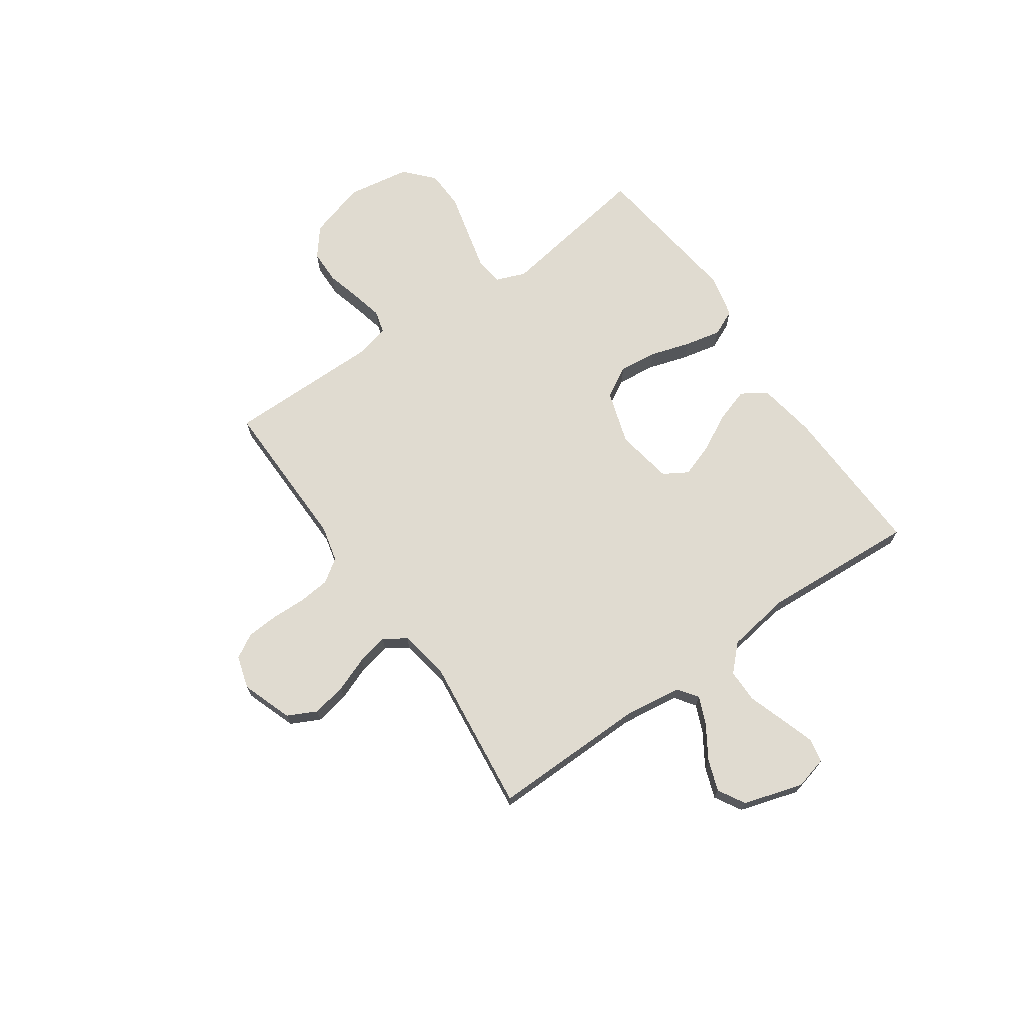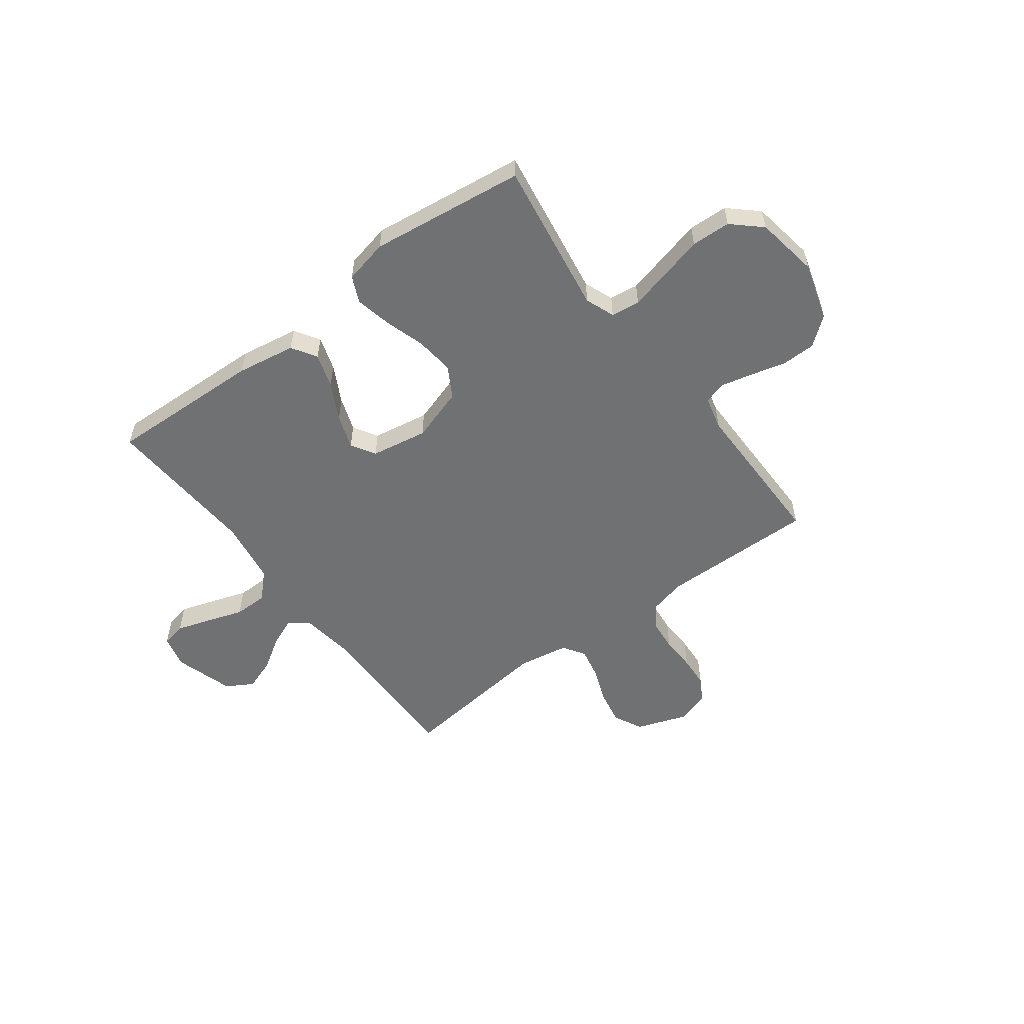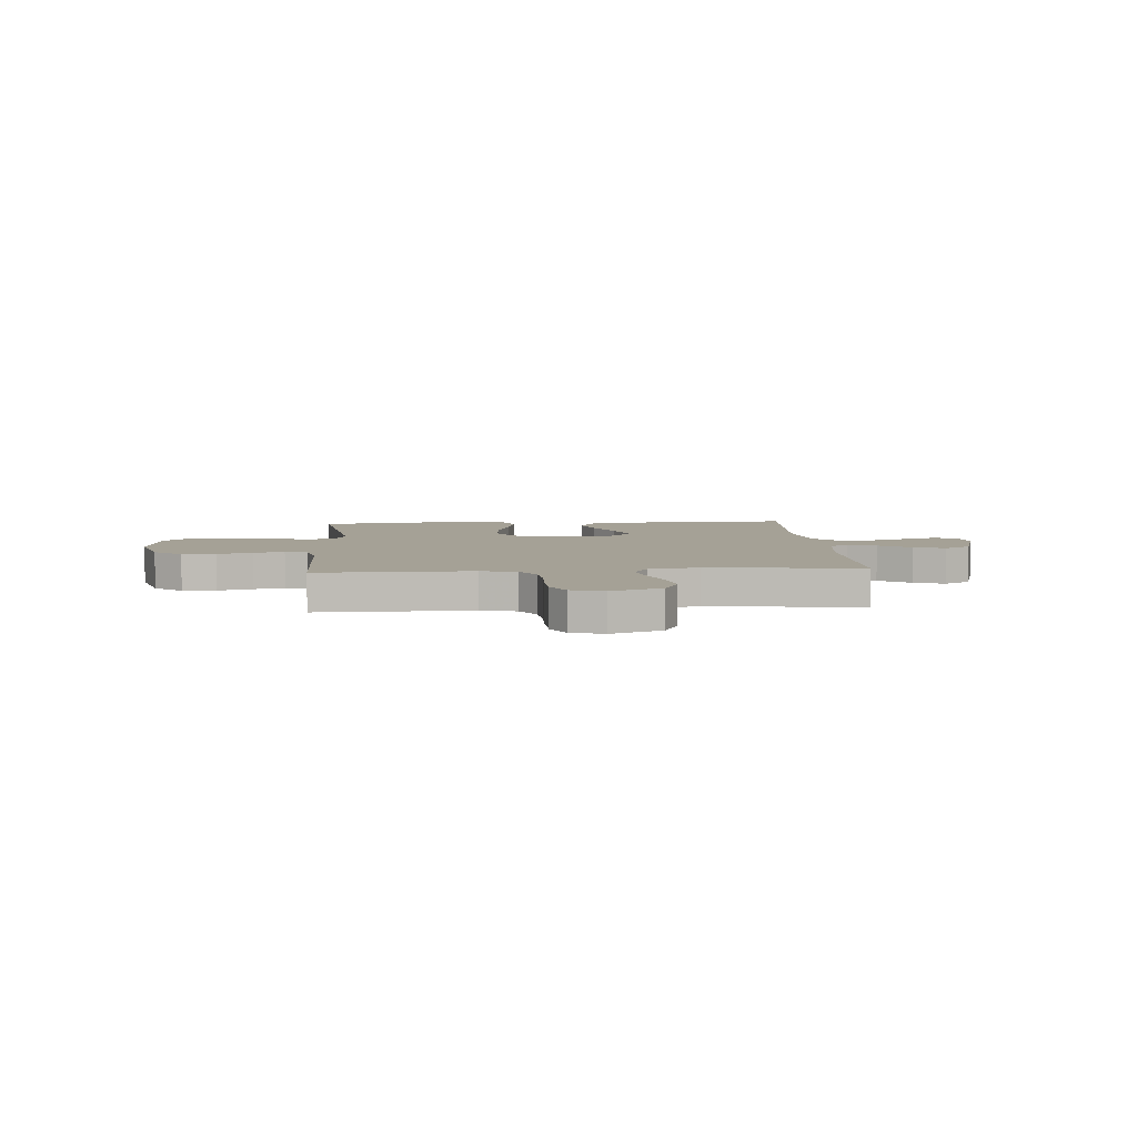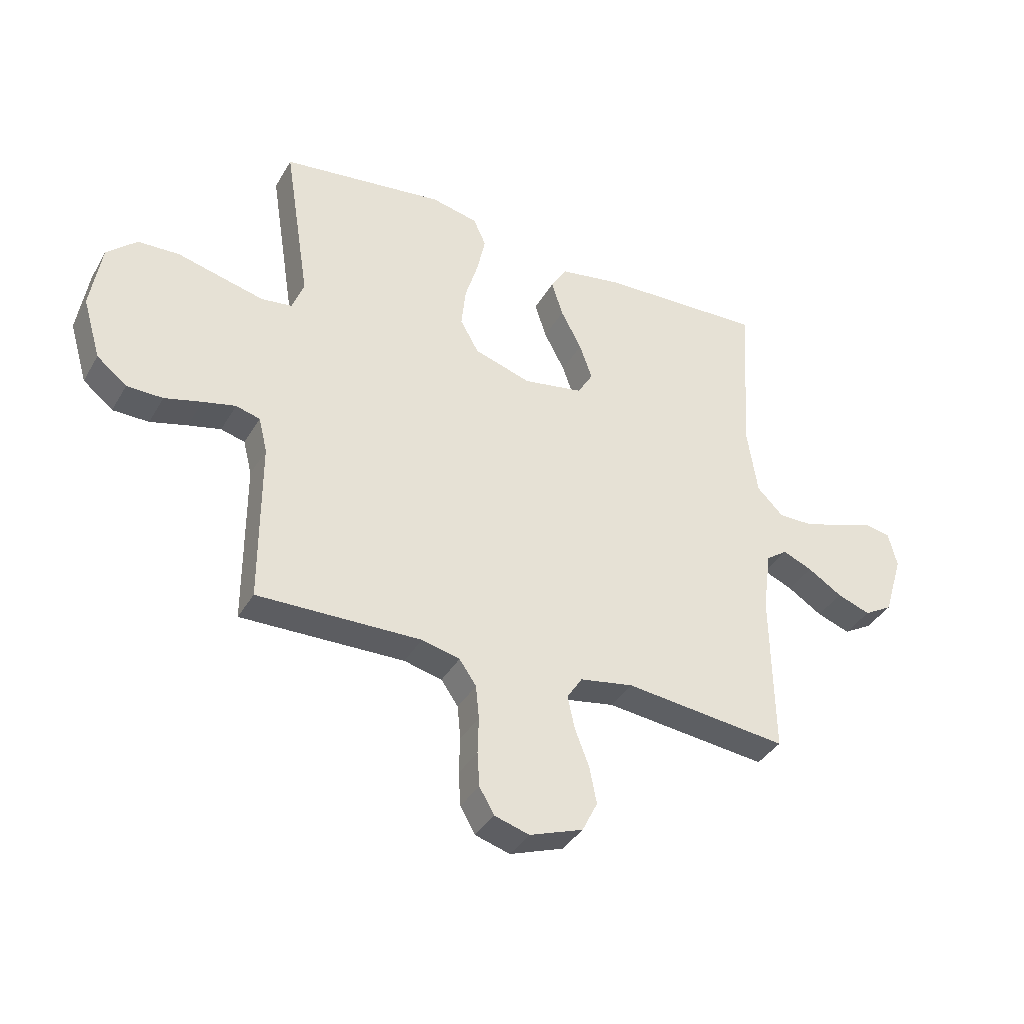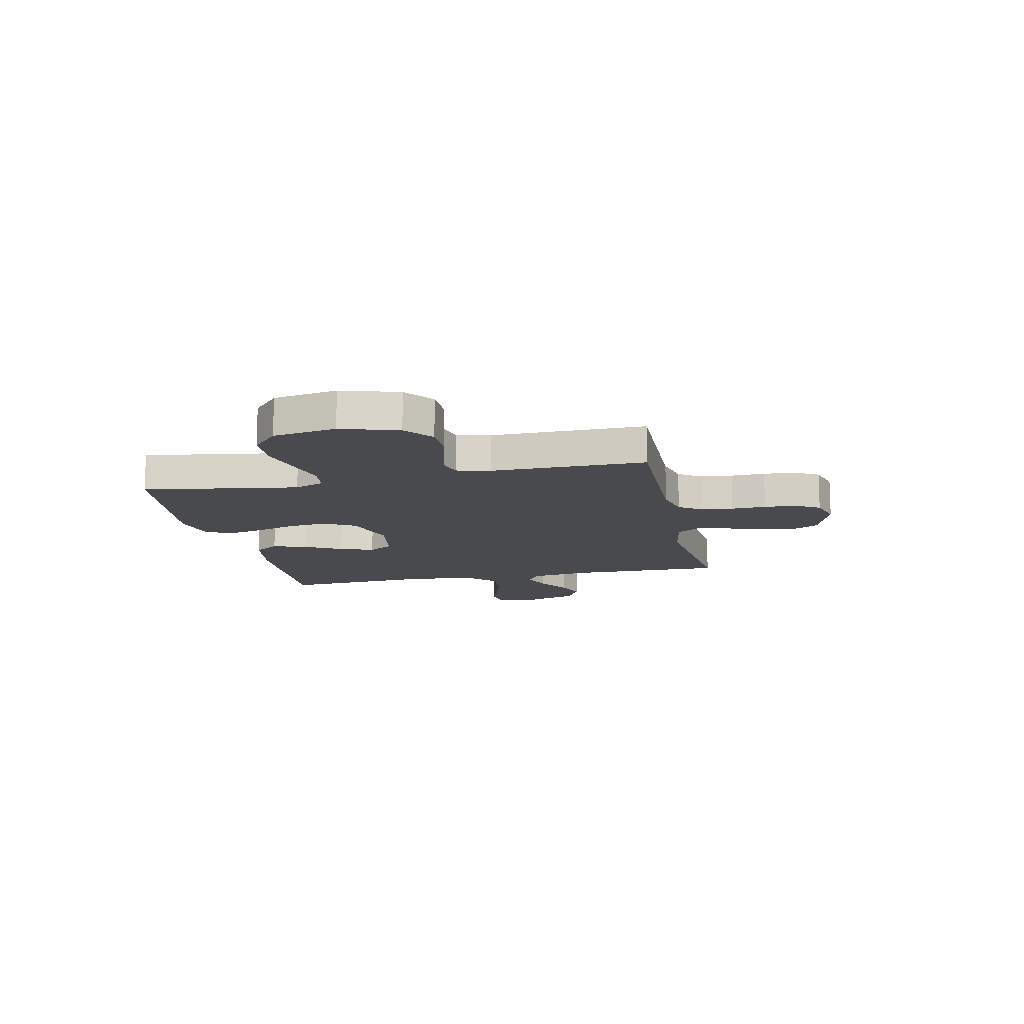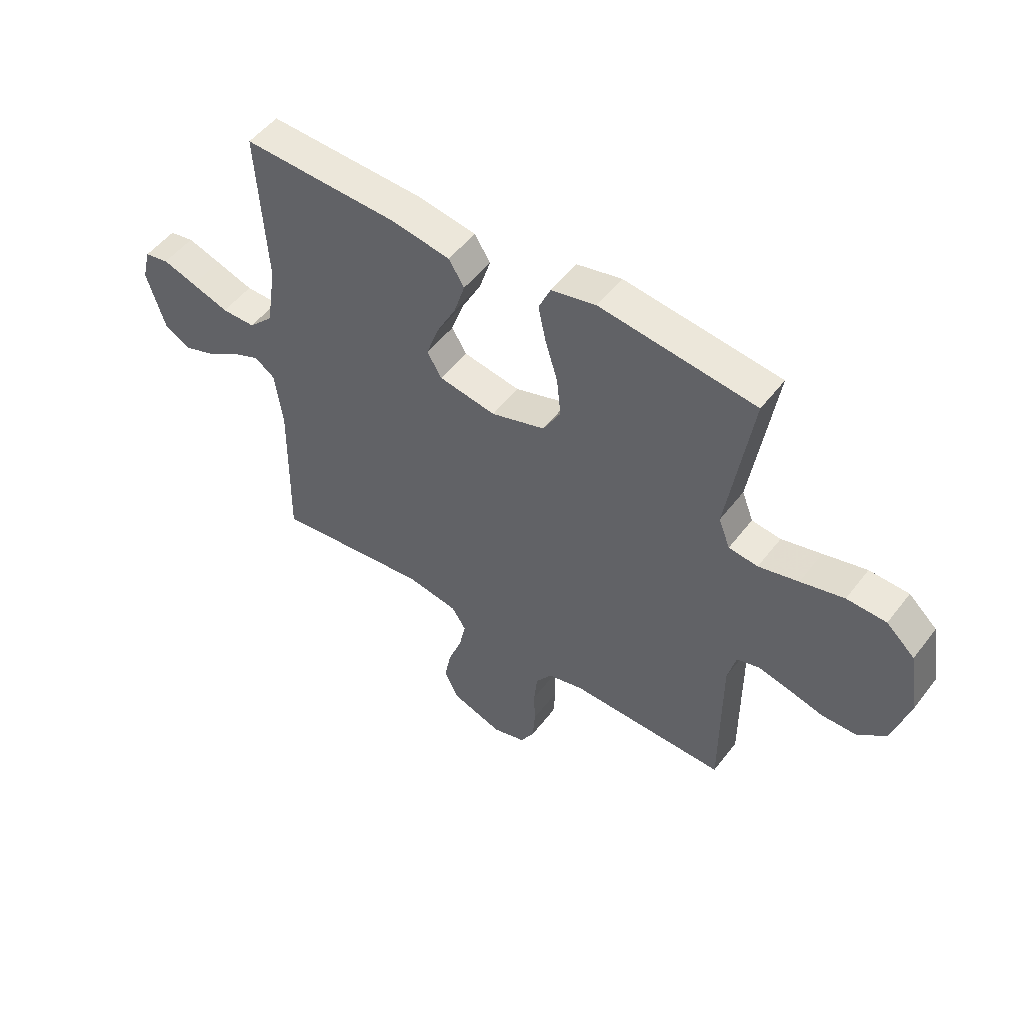
<metadata>
{"format":"obj","ext":"obj","renderer":"f3d","projection":"perspective","resolution":1024,"background":"white","views":[{"elev":70.0,"azim":-124.8,"up":"+Y"},{"elev":-55.2,"azim":36.9,"up":"+Y"},{"elev":6.1,"azim":175.8,"up":"+Y"},{"elev":-37.6,"azim":153.0,"up":"+Z"},{"elev":-13.3,"azim":102.1,"up":"+Y"},{"elev":51.1,"azim":36.2,"up":"+Z"}]}
</metadata>
<code>
v -0.5 0.07 -0.5
v -0.495 0.07 -0.2
v -0.51 0.07 -0.088
v -0.549 0.07 -0.06
v -0.603 0.07 -0.083
v -0.666 0.07 -0.123
v -0.727 0.07 -0.145
v -0.779 0.07 -0.115
v -0.814 0.07 0
v -0.798 0.07 0.064
v -0.751 0.07 0.073
v -0.686 0.07 0.052
v -0.614 0.07 0.028
v -0.549 0.07 0.028
v -0.501 0.07 0.076
v -0.482 0.07 0.2
v -0.5 0.07 0.5
v -0.2 0.07 0.489
v -0.086 0.07 0.47
v -0.056 0.07 0.422
v -0.077 0.07 0.356
v -0.115 0.07 0.284
v -0.138 0.07 0.218
v -0.11 0.07 0.171
v 0 0.07 0.152
v 0.104 0.07 0.185
v 0.138 0.07 0.245
v 0.13 0.07 0.32
v 0.106 0.07 0.398
v 0.091 0.07 0.468
v 0.114 0.07 0.519
v 0.2 0.07 0.538
v 0.5 0.07 0.5
v 0.453 0.07 0.2
v 0.475 0.07 0.143
v 0.531 0.07 0.136
v 0.608 0.07 0.155
v 0.691 0.07 0.176
v 0.767 0.07 0.173
v 0.822 0.07 0.123
v 0.842 0.07 0
v 0.809 0.07 -0.111
v 0.754 0.07 -0.155
v 0.688 0.07 -0.156
v 0.62 0.07 -0.138
v 0.56 0.07 -0.124
v 0.516 0.07 -0.136
v 0.5 0.07 -0.2
v 0.5 0.07 -0.5
v 0.2 0.07 -0.495
v 0.13 0.07 -0.512
v 0.099 0.07 -0.557
v 0.093 0.07 -0.618
v 0.095 0.07 -0.685
v 0.091 0.07 -0.747
v 0.064 0.07 -0.794
v 0 0.07 -0.813
v -0.098 0.07 -0.778
v -0.126 0.07 -0.722
v -0.113 0.07 -0.655
v -0.087 0.07 -0.587
v -0.074 0.07 -0.526
v -0.102 0.07 -0.483
v -0.2 0.07 -0.466
v -0.5 0 -0.5
v -0.495 0 -0.2
v -0.51 0 -0.088
v -0.549 0 -0.06
v -0.603 0 -0.083
v -0.666 0 -0.123
v -0.727 0 -0.145
v -0.779 0 -0.115
v -0.814 0 0
v -0.798 0 0.064
v -0.751 0 0.073
v -0.686 0 0.052
v -0.614 0 0.028
v -0.549 0 0.028
v -0.501 0 0.076
v -0.482 0 0.2
v -0.5 0 0.5
v -0.2 0 0.489
v -0.086 0 0.47
v -0.056 0 0.422
v -0.077 0 0.356
v -0.115 0 0.284
v -0.138 0 0.218
v -0.11 0 0.171
v 0 0 0.152
v 0.104 0 0.185
v 0.138 0 0.245
v 0.13 0 0.32
v 0.106 0 0.398
v 0.091 0 0.468
v 0.114 0 0.519
v 0.2 0 0.538
v 0.5 0 0.5
v 0.453 0 0.2
v 0.475 0 0.143
v 0.531 0 0.136
v 0.608 0 0.155
v 0.691 0 0.176
v 0.767 0 0.173
v 0.822 0 0.123
v 0.842 0 0
v 0.809 0 -0.111
v 0.754 0 -0.155
v 0.688 0 -0.156
v 0.62 0 -0.138
v 0.56 0 -0.124
v 0.516 0 -0.136
v 0.5 0 -0.2
v 0.5 0 -0.5
v 0.2 0 -0.495
v 0.13 0 -0.512
v 0.099 0 -0.557
v 0.093 0 -0.618
v 0.095 0 -0.685
v 0.091 0 -0.747
v 0.064 0 -0.794
v 0 0 -0.813
v -0.098 0 -0.778
v -0.126 0 -0.722
v -0.113 0 -0.655
v -0.087 0 -0.587
v -0.074 0 -0.526
v -0.102 0 -0.483
v -0.2 0 -0.466
f 58 59 60 61
f 58 61 62
f 57 58 62
f 56 57 62
f 53 54 55 56
f 52 53 56 62
f 51 52 62 63
f 48 49 50
f 47 48 50 51
f 42 43 44 45
f 42 45 46
f 41 42 46
f 40 41 46 47
f 37 38 39 40
f 36 37 40 47
f 31 32 33 34
f 31 34 35
f 28 29 30 31
f 27 28 31 35
f 26 27 35
f 25 26 35 36
f 19 20 21 22
f 19 22 23
f 16 17 18 19
f 15 16 19 23
f 14 15 23 24
f 10 11 12 13
f 8 9 10 13
f 8 13 14
f 5 6 7 8
f 4 5 8 14
f 3 4 14 24
f 64 1 2
f 25 36 47 51
f 25 51 63 64
f 24 25 64
f 2 3 24 64
f 125 124 123 122
f 126 125 122
f 126 122 121
f 126 121 120
f 120 119 118 117
f 126 120 117 116
f 127 126 116 115
f 114 113 112
f 115 114 112 111
f 109 108 107 106
f 110 109 106
f 110 106 105
f 111 110 105 104
f 104 103 102 101
f 111 104 101 100
f 98 97 96 95
f 99 98 95
f 95 94 93 92
f 99 95 92 91
f 99 91 90
f 100 99 90 89
f 86 85 84 83
f 87 86 83
f 83 82 81 80
f 87 83 80 79
f 88 87 79 78
f 77 76 75 74
f 77 74 73 72
f 78 77 72
f 72 71 70 69
f 78 72 69 68
f 88 78 68 67
f 66 65 128
f 115 111 100 89
f 128 127 115 89
f 128 89 88
f 128 88 67 66
f 1 65 66 2
f 2 66 67 3
f 3 67 68 4
f 4 68 69 5
f 5 69 70 6
f 6 70 71 7
f 7 71 72 8
f 8 72 73 9
f 9 73 74 10
f 10 74 75 11
f 11 75 76 12
f 12 76 77 13
f 13 77 78 14
f 14 78 79 15
f 15 79 80 16
f 16 80 81 17
f 17 81 82 18
f 18 82 83 19
f 19 83 84 20
f 20 84 85 21
f 21 85 86 22
f 22 86 87 23
f 23 87 88 24
f 24 88 89 25
f 25 89 90 26
f 26 90 91 27
f 27 91 92 28
f 28 92 93 29
f 29 93 94 30
f 30 94 95 31
f 31 95 96 32
f 32 96 97 33
f 33 97 98 34
f 34 98 99 35
f 35 99 100 36
f 36 100 101 37
f 37 101 102 38
f 38 102 103 39
f 39 103 104 40
f 40 104 105 41
f 41 105 106 42
f 42 106 107 43
f 43 107 108 44
f 44 108 109 45
f 45 109 110 46
f 46 110 111 47
f 47 111 112 48
f 48 112 113 49
f 49 113 114 50
f 50 114 115 51
f 51 115 116 52
f 52 116 117 53
f 53 117 118 54
f 54 118 119 55
f 55 119 120 56
f 56 120 121 57
f 57 121 122 58
f 58 122 123 59
f 59 123 124 60
f 60 124 125 61
f 61 125 126 62
f 62 126 127 63
f 63 127 128 64
f 64 128 65 1

</code>
